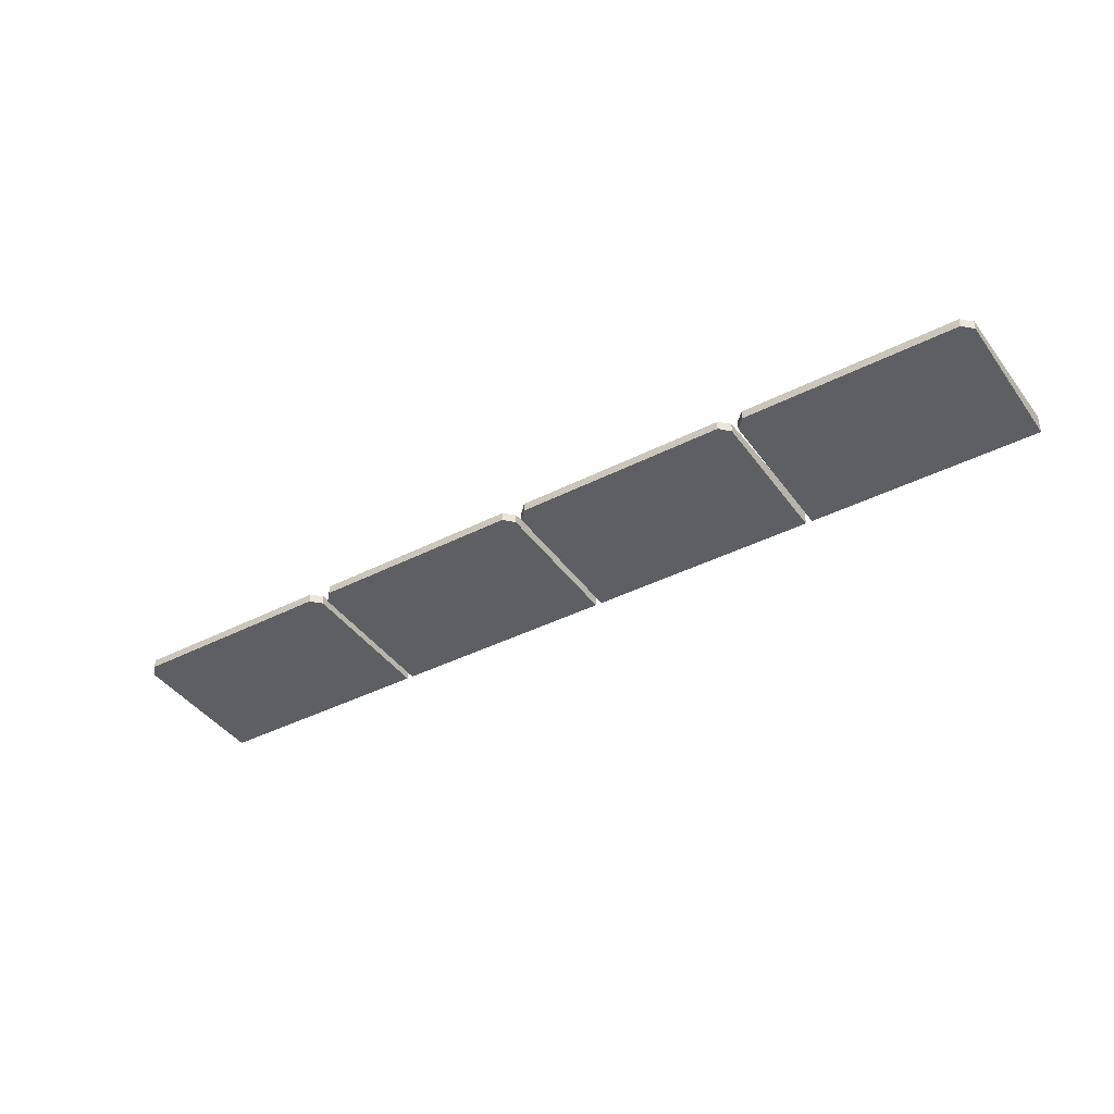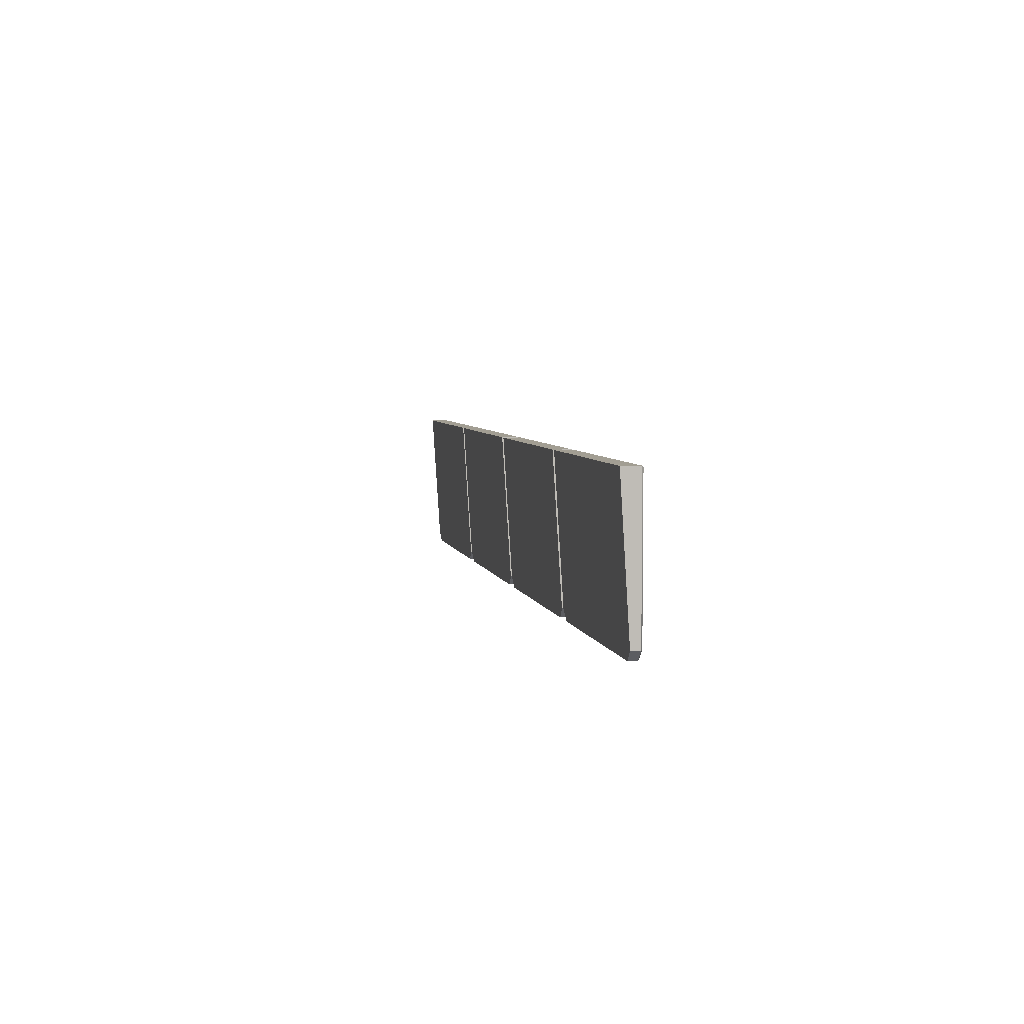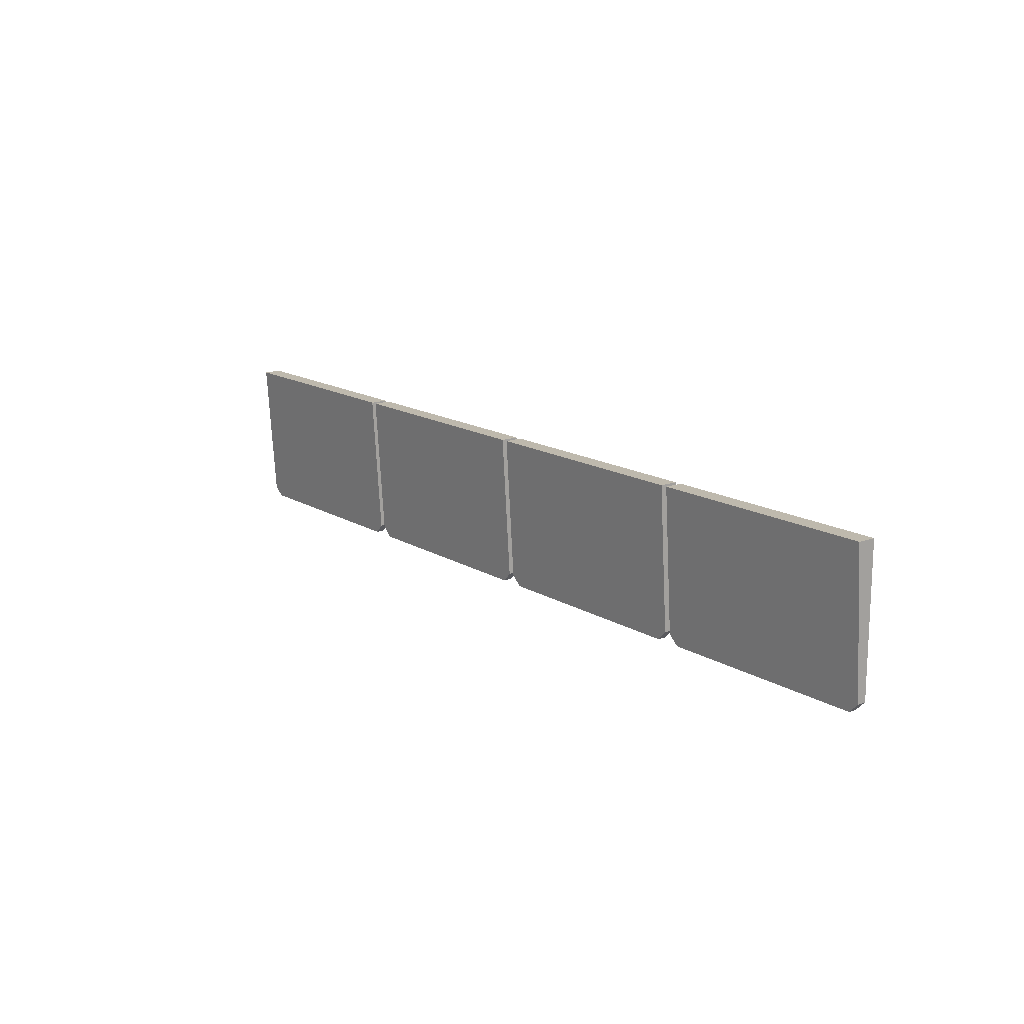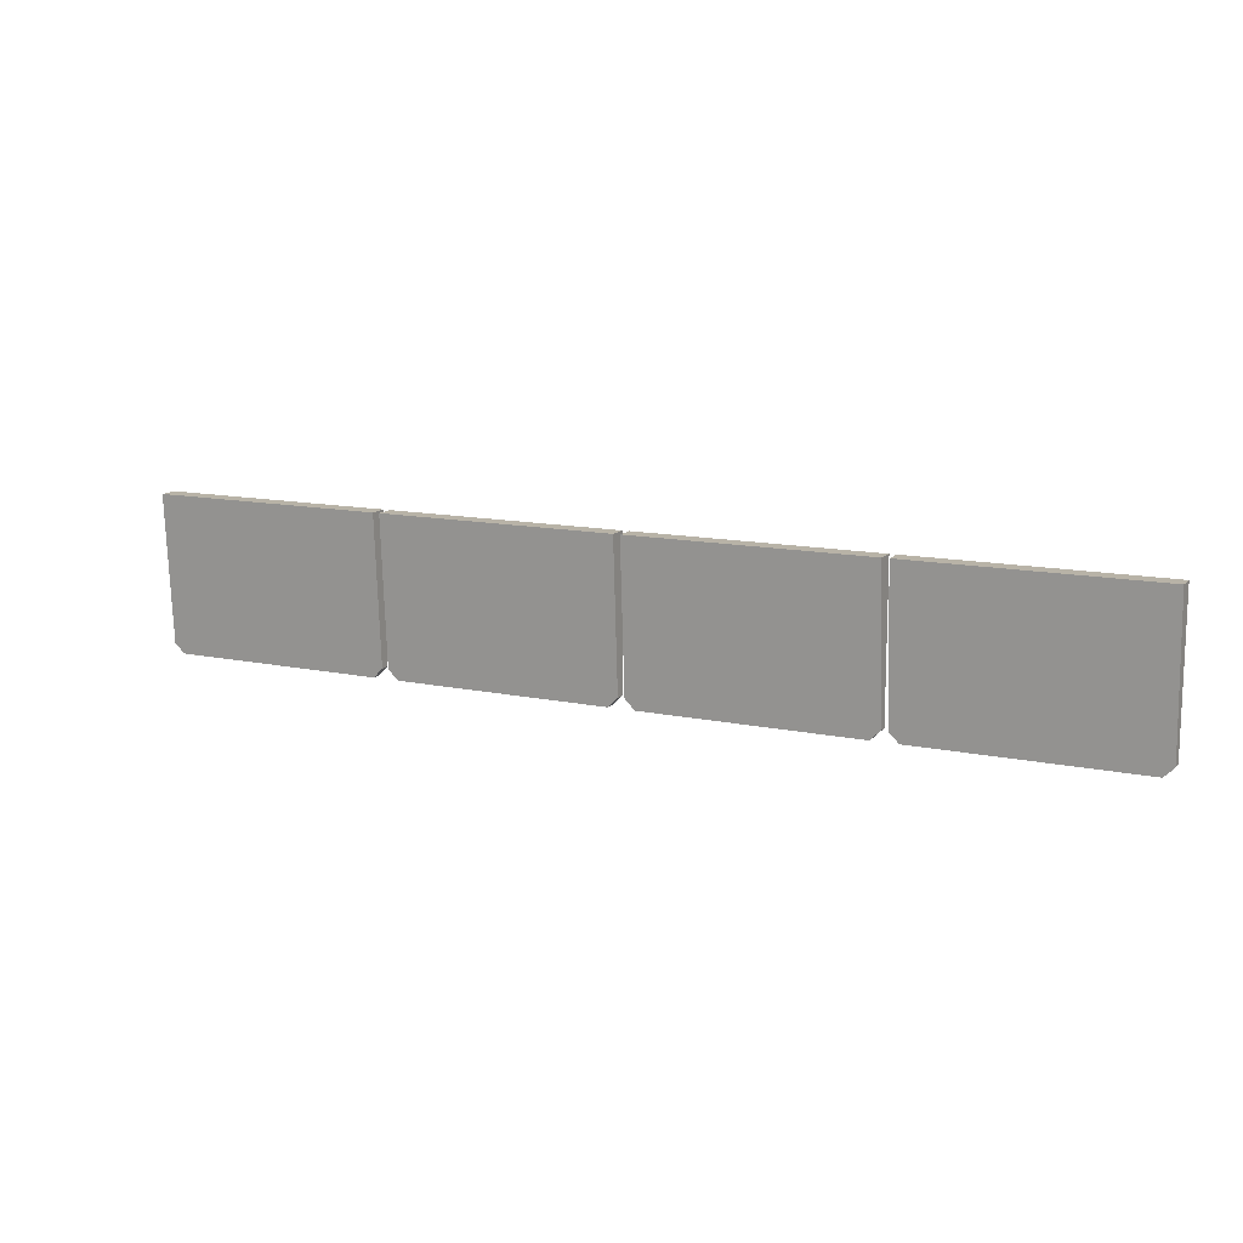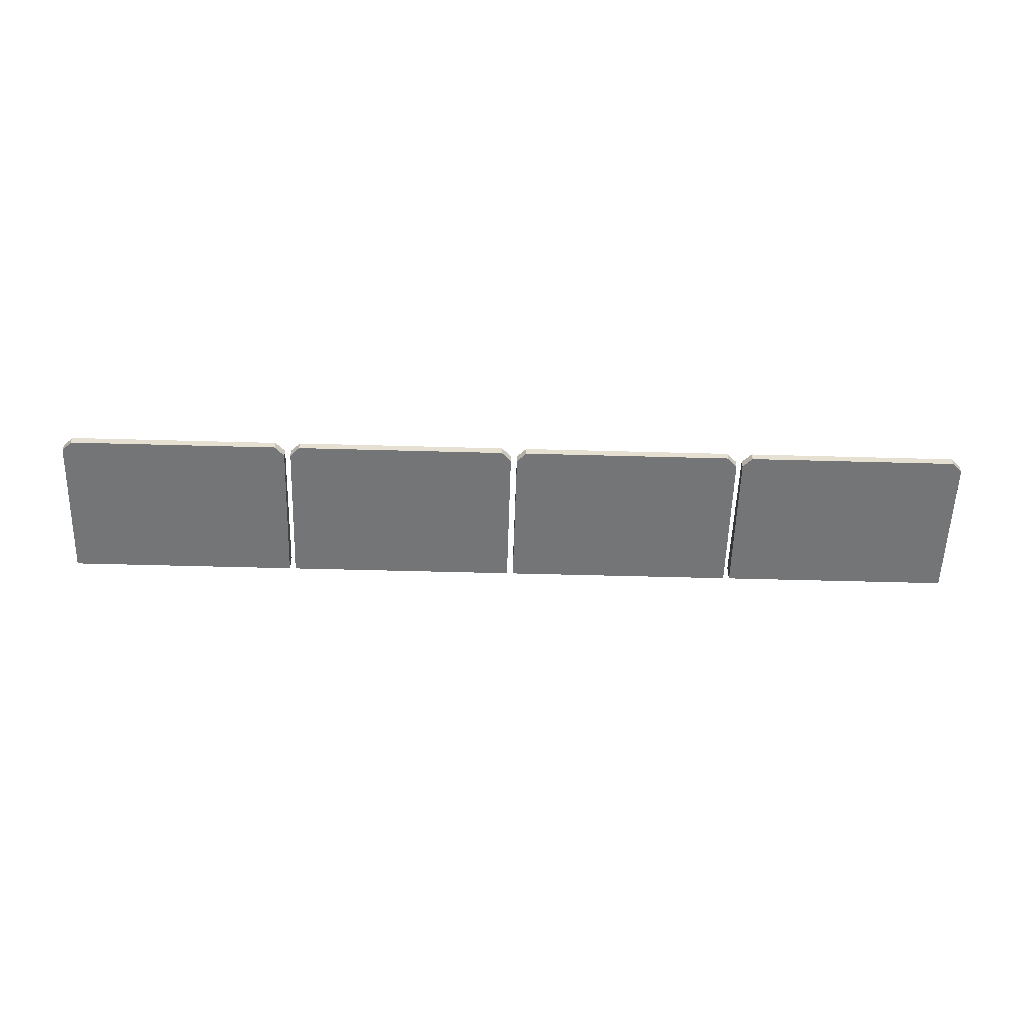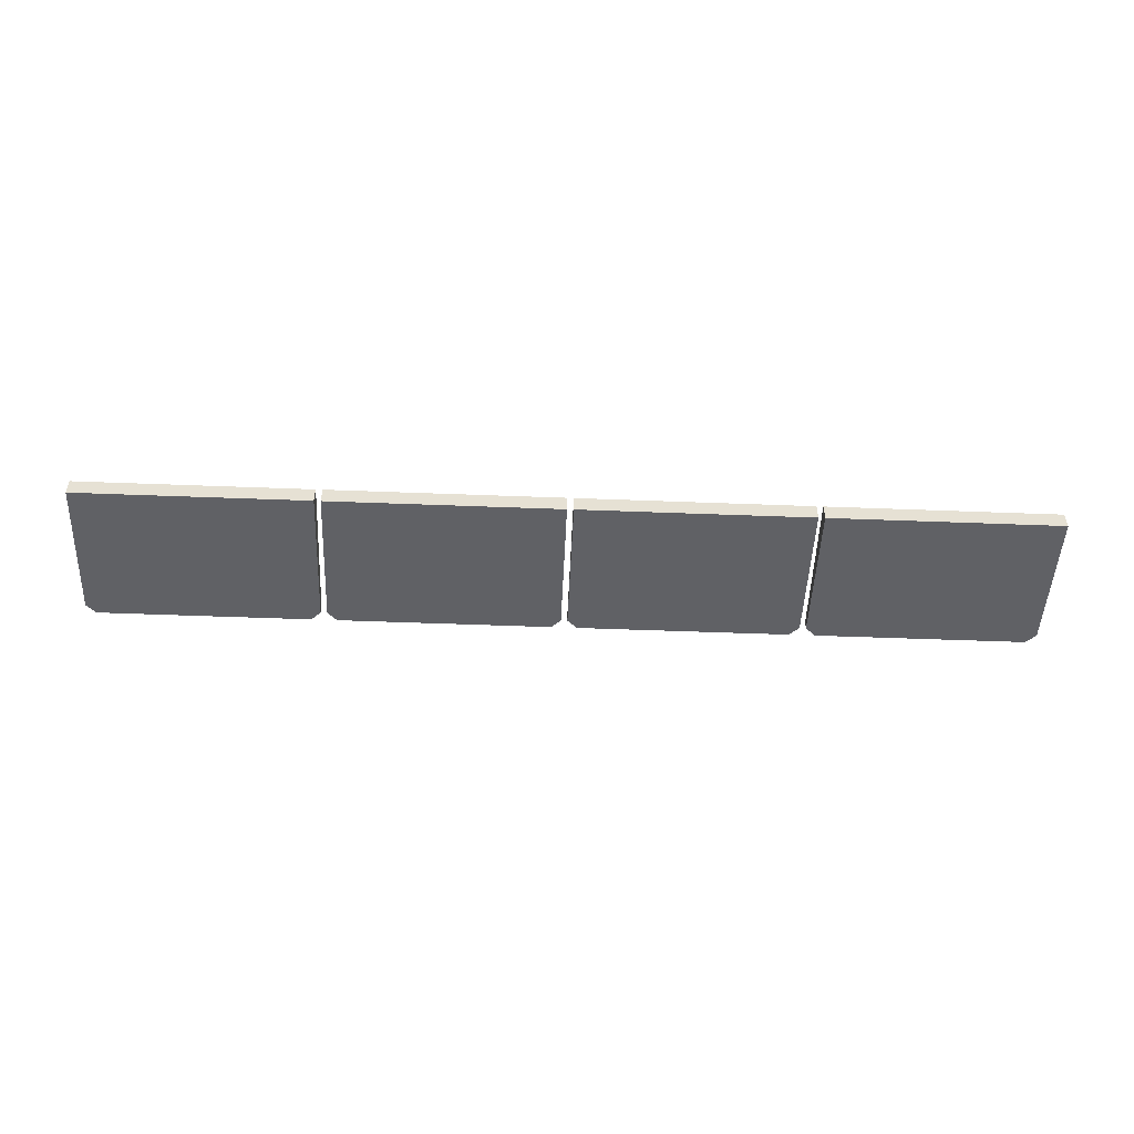
<metadata>
{"format":"obj","ext":"obj","renderer":"f3d","projection":"perspective","resolution":1024,"background":"white","views":[{"elev":-38.4,"azim":-146.8,"up":"+Y"},{"elev":5.1,"azim":78.7,"up":"+Z"},{"elev":15.2,"azim":51.8,"up":"+Z"},{"elev":12.7,"azim":26.1,"up":"+Z"},{"elev":-52.9,"azim":178.3,"up":"+Y"},{"elev":-51.4,"azim":-2.4,"up":"+Y"}]}
</metadata>
<code>
g players
v 25 -1 -31
v 49 -1 -31
v 25 0.875 -31
v 25.12 1 -31.12
v 49 0.875 -31
v 48.88 1 -31.12
v 26 0 -47
v 25 -0.06238 -46
v 49 -0.06238 -46
v 48 0 -47
v 25 0.875 -46
v 26 0.875 -47
v 26.12 1 -46.88
v 25.12 1 -45.88
v 48 0.875 -47
v 49 0.875 -46
v 48.88 1 -45.88
v 47.88 1 -46.88
v 0.334 -1 -31
v 24.33 -1 -31
v 0.334 0.875 -31
v 0.459 1 -31.12
v 24.33 0.875 -31
v 24.21 1 -31.12
v 1.334 0 -47
v 0.334 -0.06238 -46
v 24.33 -0.06238 -46
v 23.33 0 -47
v 0.334 0.875 -46
v 1.334 0.875 -47
v 1.459 1 -46.88
v 0.459 1 -45.88
v 23.33 0.875 -47
v 24.33 0.875 -46
v 24.21 1 -45.88
v 23.21 1 -46.88
v -24.33 -1 -31
v -0.332 -1 -31
v -24.33 0.875 -31
v -24.21 1 -31.12
v -0.332 0.875 -31
v -0.457 1 -31.12
v -23.33 0 -47
v -24.33 -0.06238 -46
v -0.332 -0.06238 -46
v -1.332 0 -47
v -24.33 0.875 -46
v -23.33 0.875 -47
v -23.21 1 -46.88
v -24.21 1 -45.88
v -1.332 0.875 -47
v -0.332 0.875 -46
v -0.457 1 -45.88
v -1.457 1 -46.88
v -49 -1 -31
v -25 -1 -31
v -49 0.875 -31
v -48.87 1 -31.12
v -25 0.875 -31
v -25.12 1 -31.12
v -48 0 -47
v -49 -0.06238 -46
v -25 -0.06238 -46
v -26 0 -47
v -49 0.875 -46
v -48 0.875 -47
v -47.87 1 -46.88
v -48.87 1 -45.88
v -26 0.875 -47
v -25 0.875 -46
v -25.12 1 -45.88
v -26.12 1 -46.88
f 15 12 13 18
f 5 16 17 6
f 3 4 14 11
f 1 3 11 8
f 5 3 1 2
f 7 12 15 10
f 3 5 6 4
f 2 9 16 5
f 16 15 18 17
f 9 10 15 16
f 14 13 12 11
f 8 11 12 7
f 13 6 17 18
f 6 13 14 4
f 1 10 9 2
f 10 1 8 7
f 33 30 31 36
f 23 34 35 24
f 21 22 32 29
f 19 21 29 26
f 23 21 19 20
f 25 30 33 28
f 21 23 24 22
f 20 27 34 23
f 34 33 36 35
f 27 28 33 34
f 32 31 30 29
f 26 29 30 25
f 31 24 35 36
f 24 31 32 22
f 19 28 27 20
f 28 19 26 25
f 51 48 49 54
f 41 52 53 42
f 39 40 50 47
f 37 39 47 44
f 41 39 37 38
f 43 48 51 46
f 39 41 42 40
f 38 45 52 41
f 52 51 54 53
f 45 46 51 52
f 50 49 48 47
f 44 47 48 43
f 49 42 53 54
f 42 49 50 40
f 37 46 45 38
f 46 37 44 43
f 69 66 67 72
f 59 70 71 60
f 57 58 68 65
f 55 57 65 62
f 59 57 55 56
f 61 66 69 64
f 57 59 60 58
f 56 63 70 59
f 70 69 72 71
f 63 64 69 70
f 68 67 66 65
f 62 65 66 61
f 67 60 71 72
f 60 67 68 58
f 55 64 63 56
f 64 55 62 61

</code>
